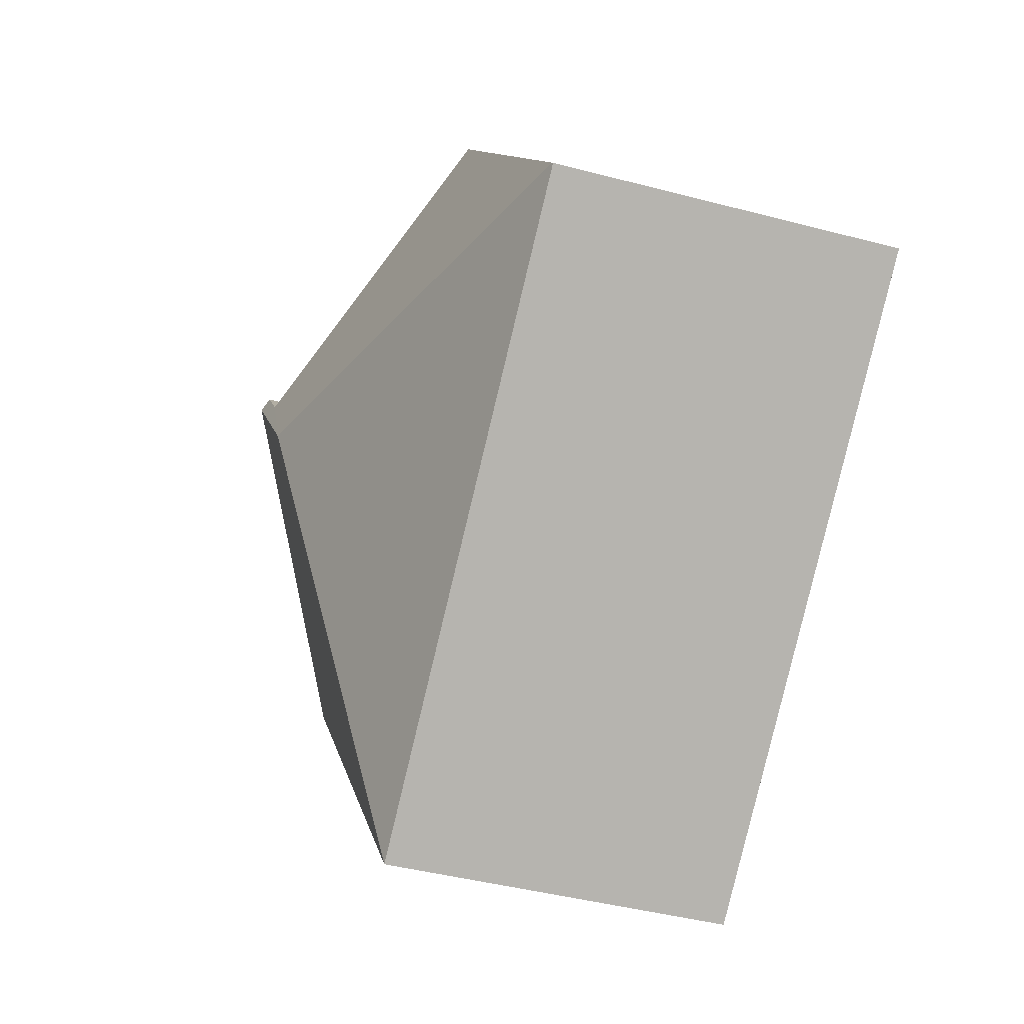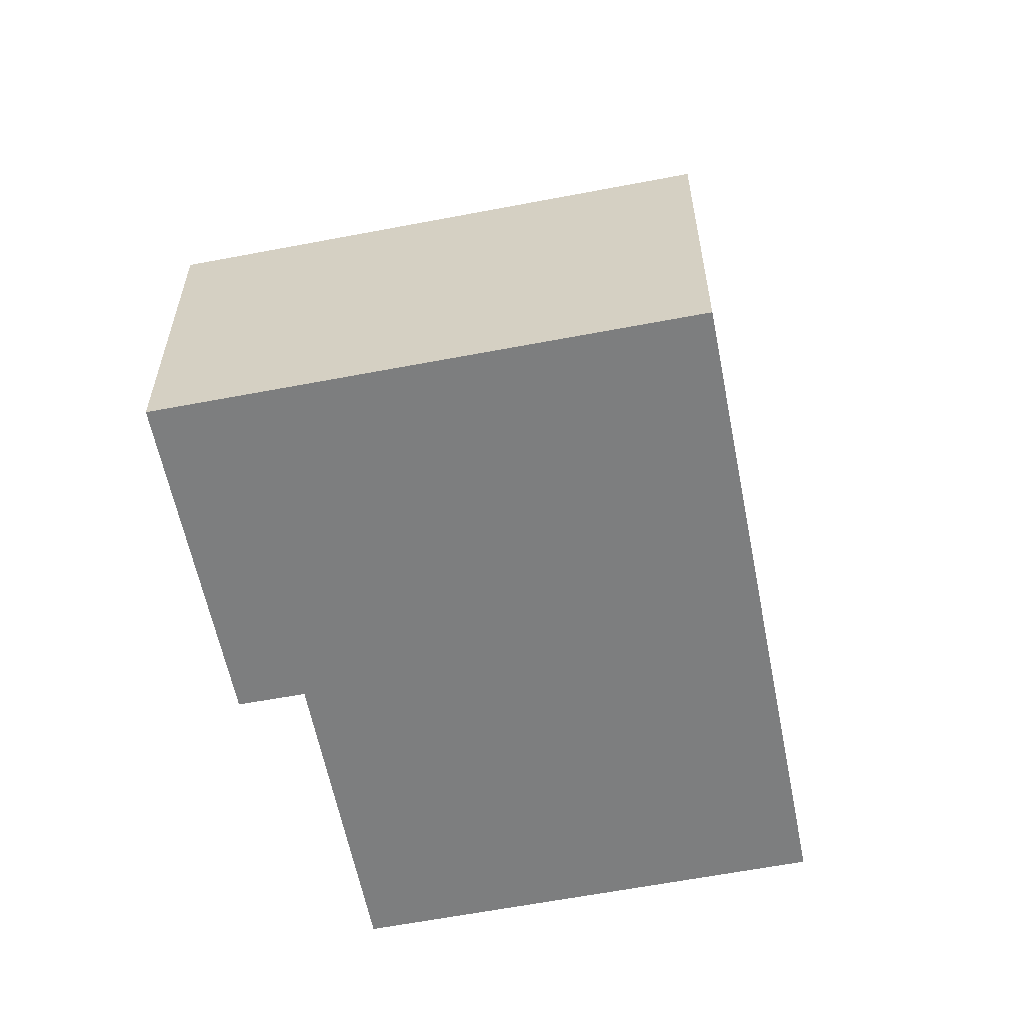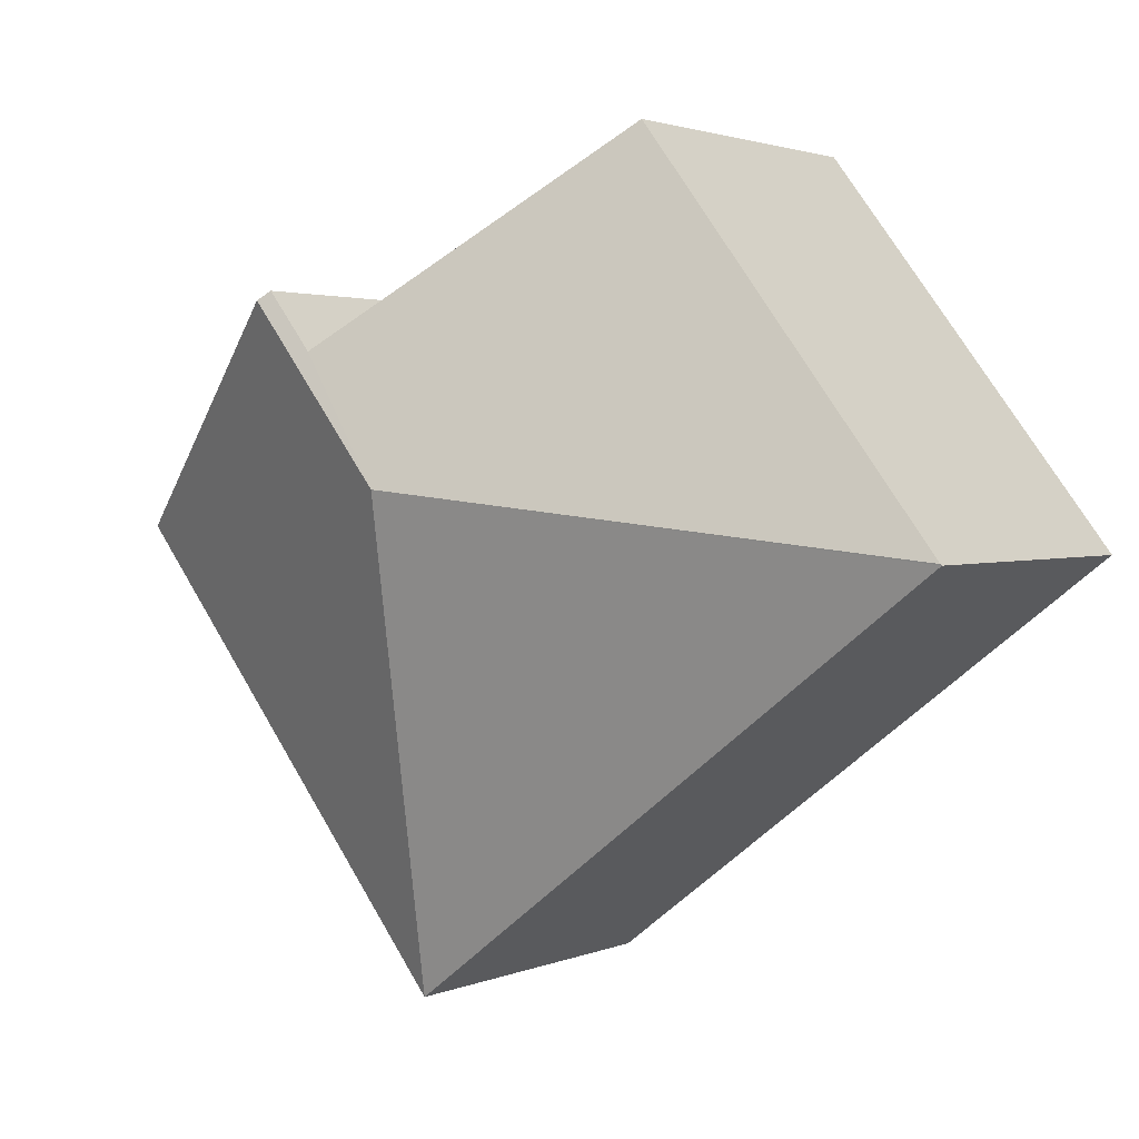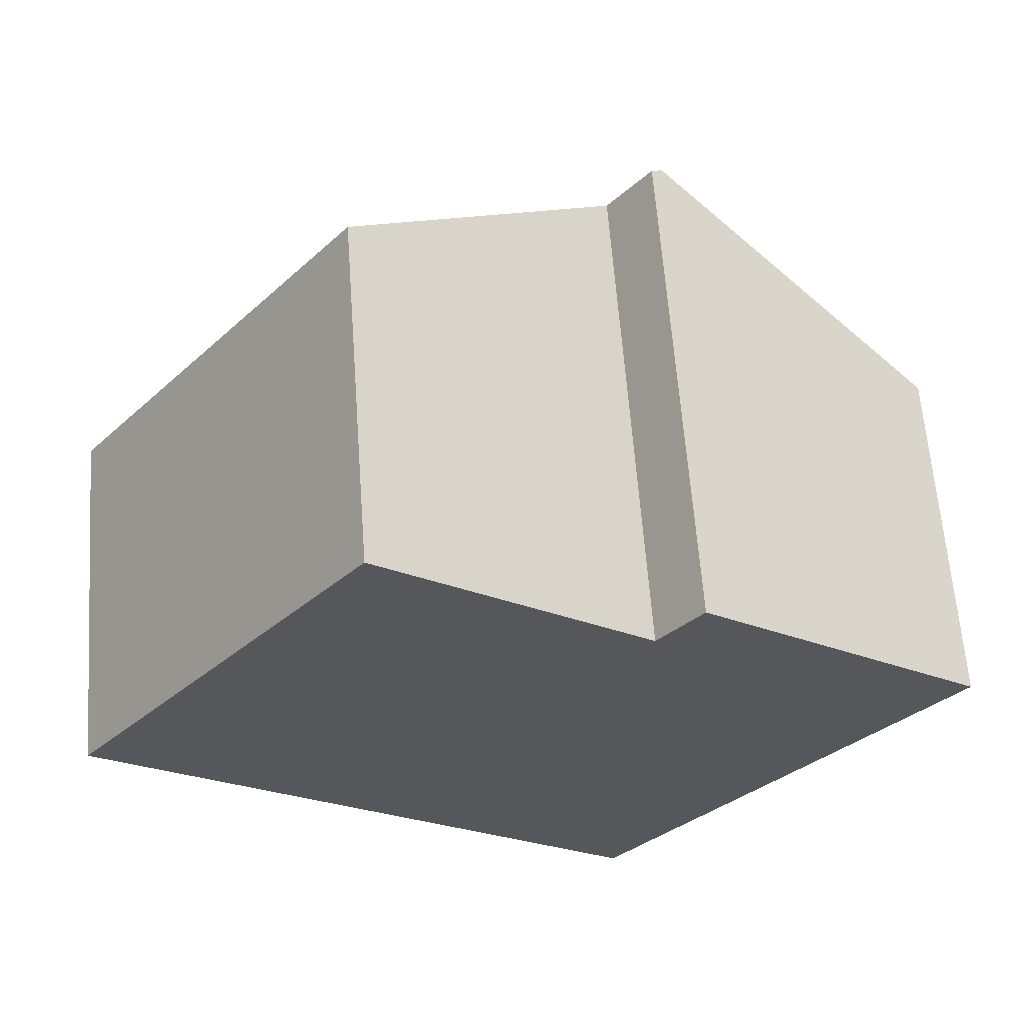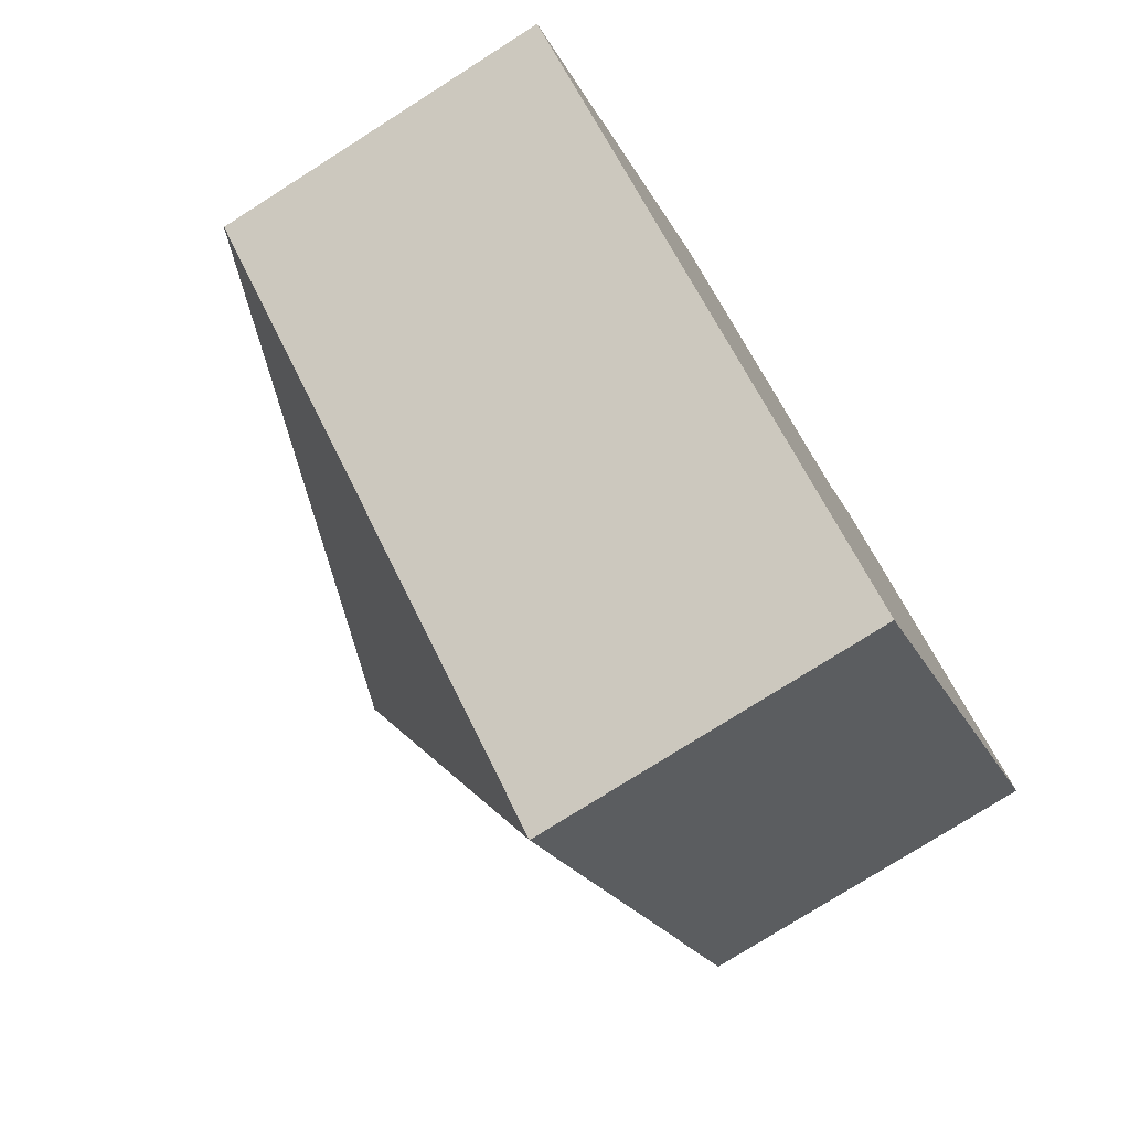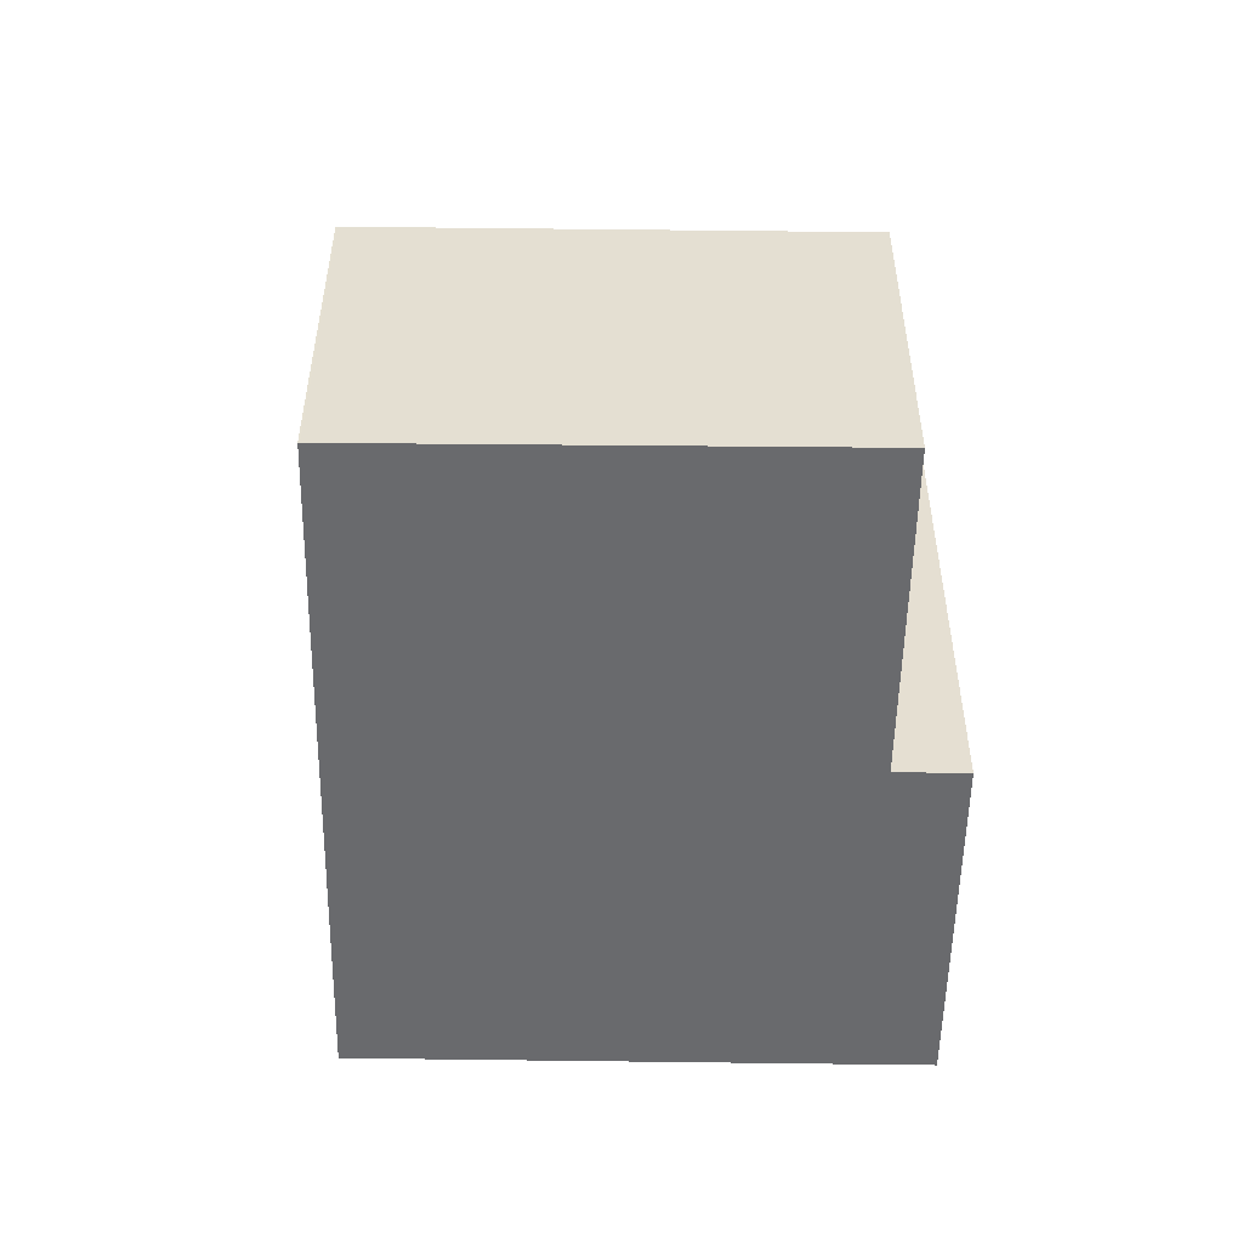
<metadata>
{"format":"obj","ext":"obj","renderer":"f3d","projection":"perspective","resolution":1024,"background":"white","views":[{"elev":-43.7,"azim":-107.2,"up":"+Z"},{"elev":-59.3,"azim":138.9,"up":"+Y"},{"elev":2.1,"azim":-145.1,"up":"+Z"},{"elev":62.4,"azim":-4.2,"up":"+Z"},{"elev":-76.7,"azim":-57.6,"up":"+Z"},{"elev":-53.0,"azim":-53.2,"up":"+Y"}]}
</metadata>
<code>
v  0.012 3.857 0.015
v  3.293 3.84 4.311
v  5.325 5.545 0.685
v  6.184 5.475 2.053
v  6.792 5.545 2.578
v  6.668 5.476 2.674
v  6 3.853 -4.65
v  9.798 3.851 0.251
v  0 3.848 2.356e-16
v  6.184 -1.257e-16 2.053
v  3.293 -2.64e-16 4.311
v  6.668 -1.637e-16 2.674
v  9.798 -1.537e-17 0.251
v  6.792 -1.579e-16 2.578
v  0.012 -9.185e-19 0.015
v  0 0 0
v  6 2.847e-16 -4.65
g defaultobject
f 1 2 3
f 4 3 2
f 5 3 4
f 6 5 4
f 7 5 8
f 5 7 3
f 3 7 9
f 3 9 1
f 2 10 4
f 10 2 11
f 6 8 5
f 8 6 12
f 8 12 13
f 13 12 14
f 4 12 6
f 12 4 10
f 15 2 1
f 2 15 11
f 9 15 1
f 15 9 16
f 8 17 7
f 17 8 13
f 17 9 7
f 9 17 16
f 13 14 17
f 12 17 14
f 10 17 12
f 11 17 10
f 15 17 11
f 16 17 15

</code>
